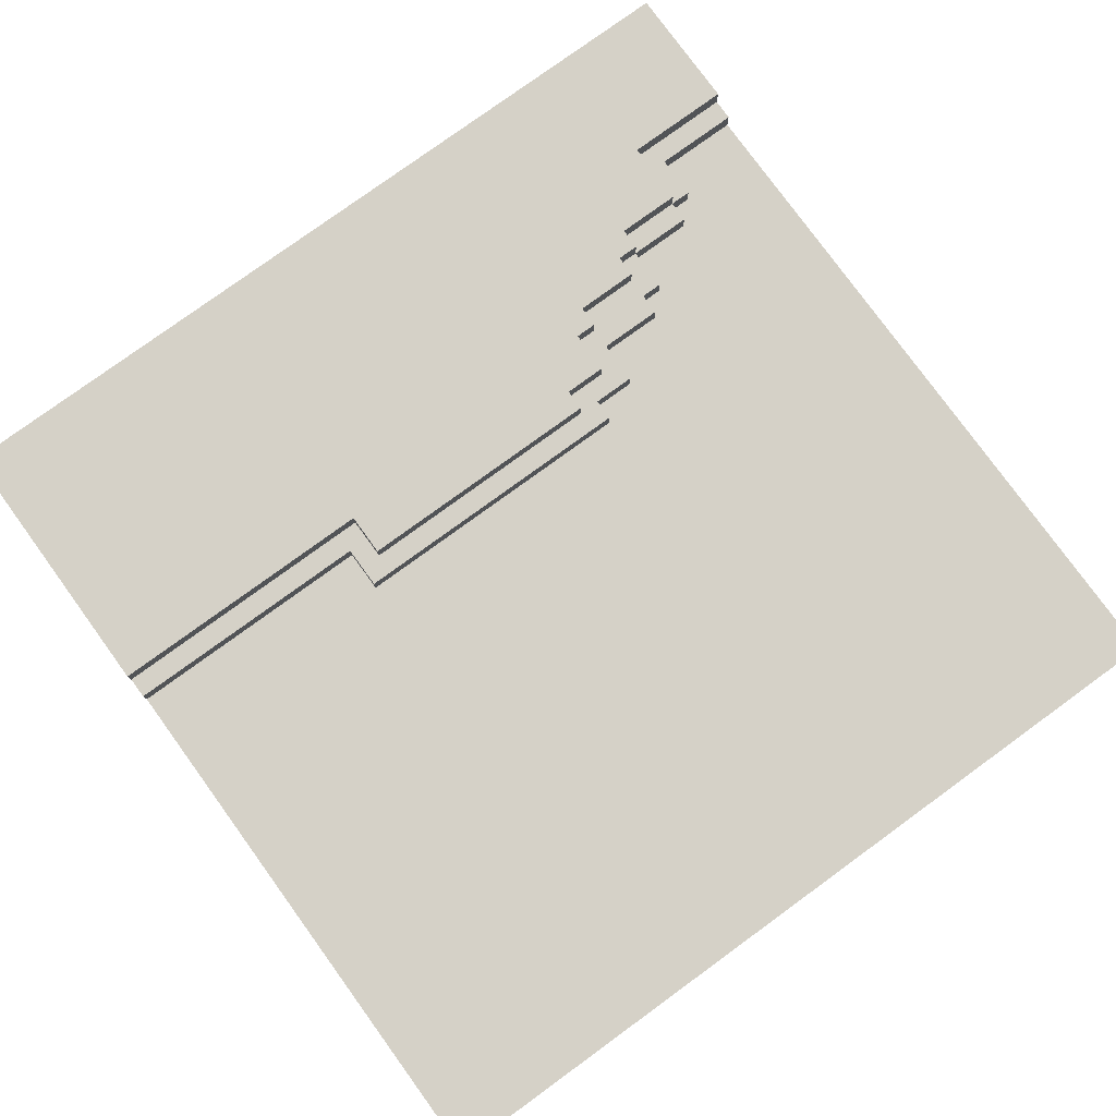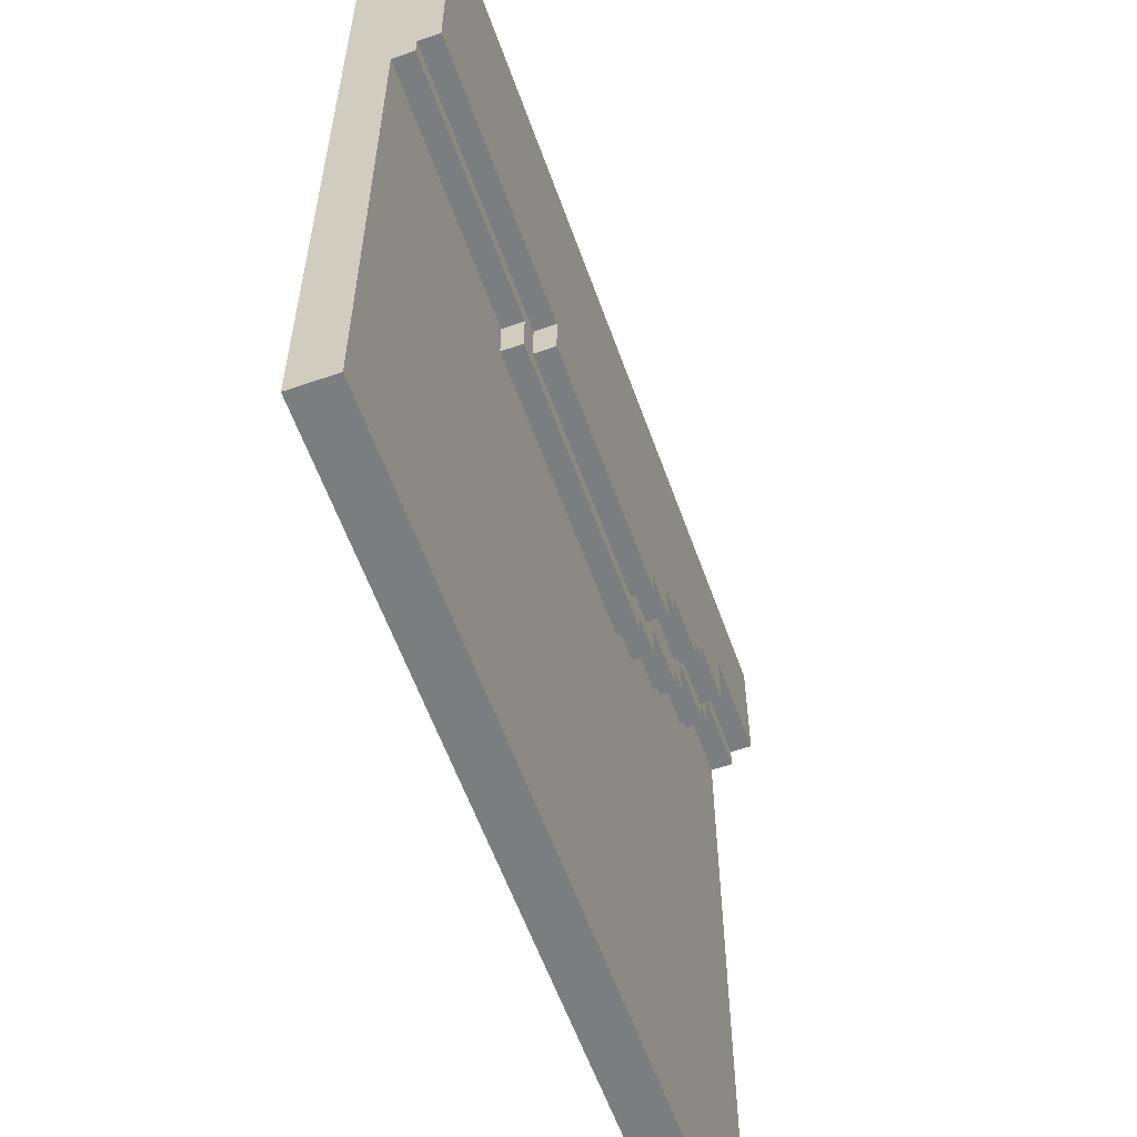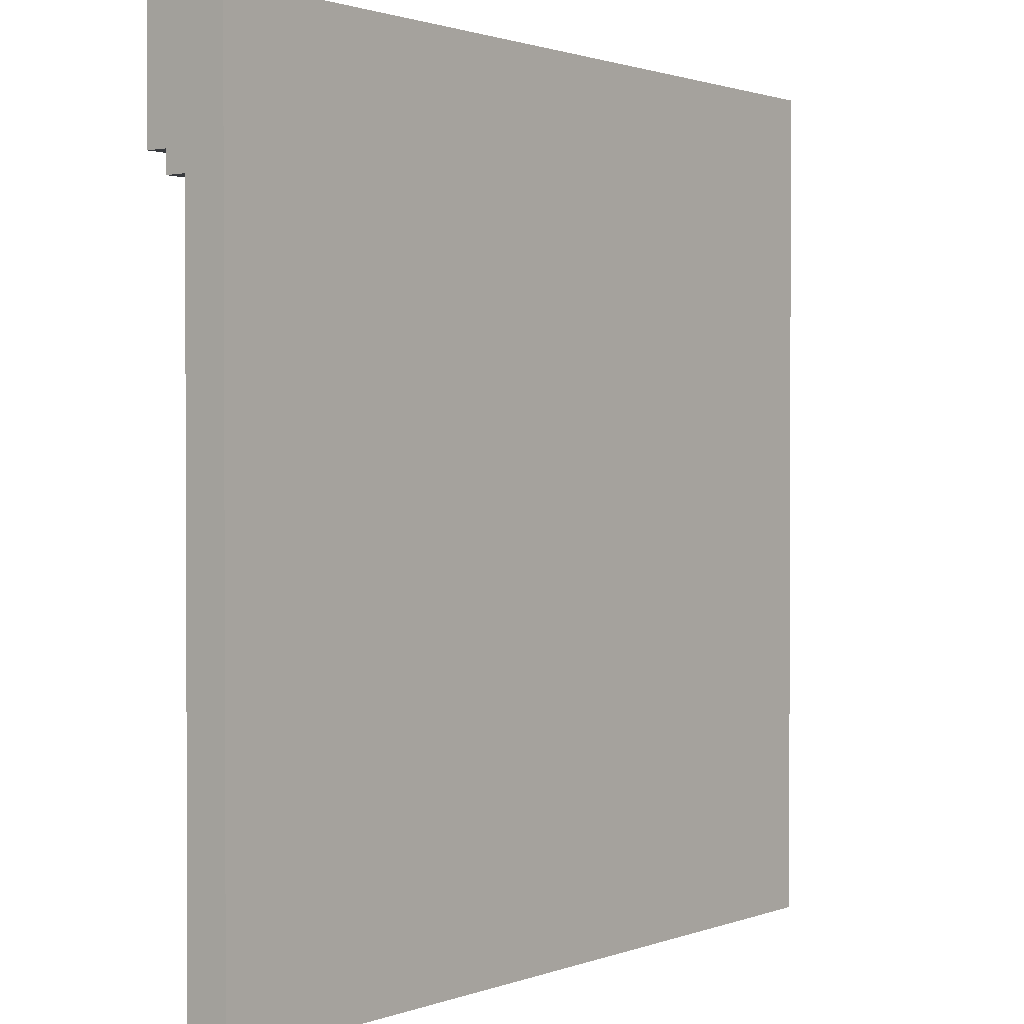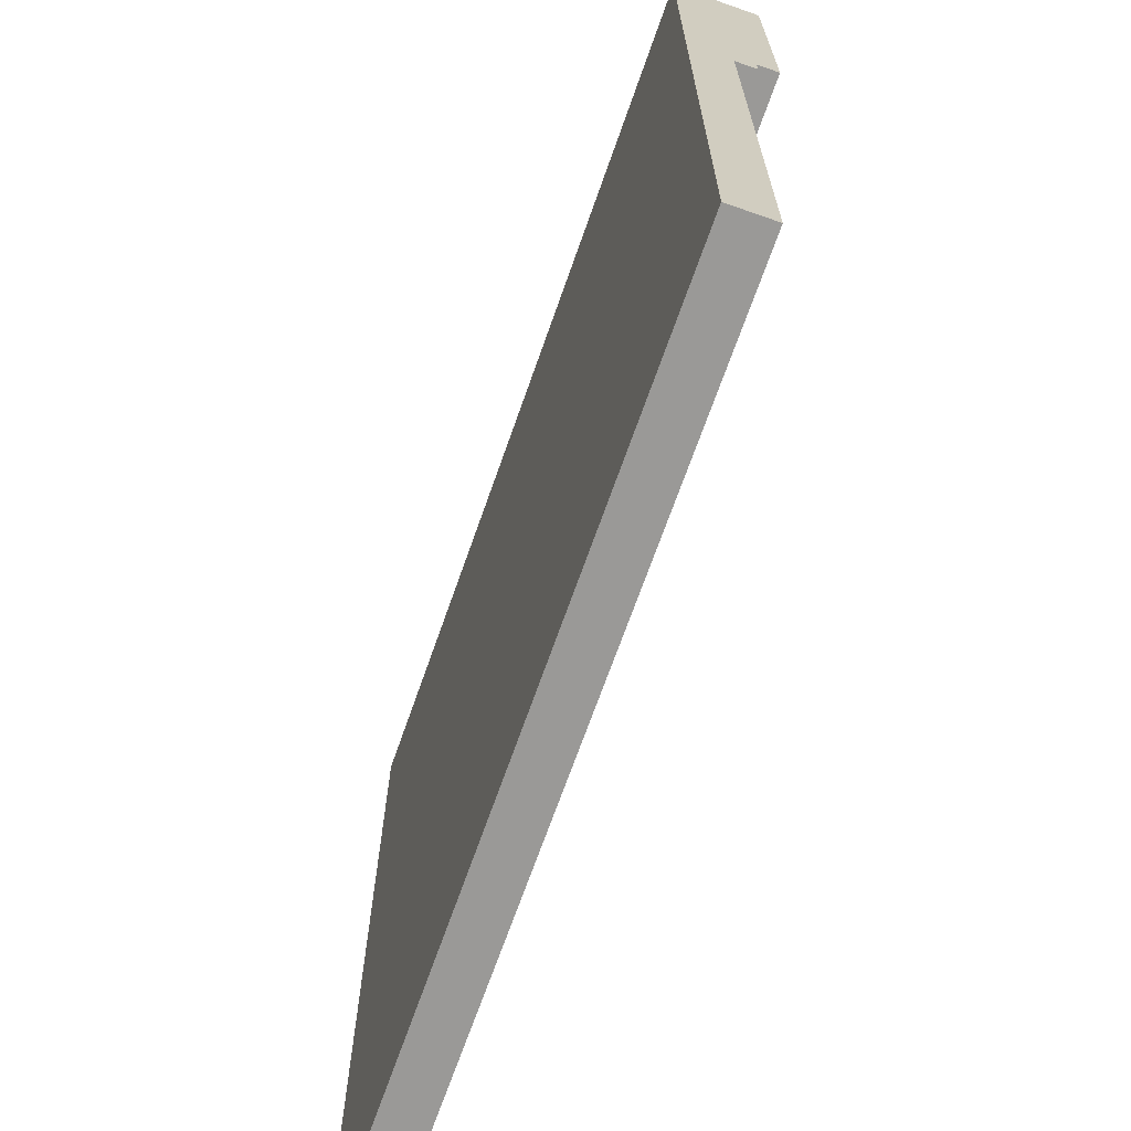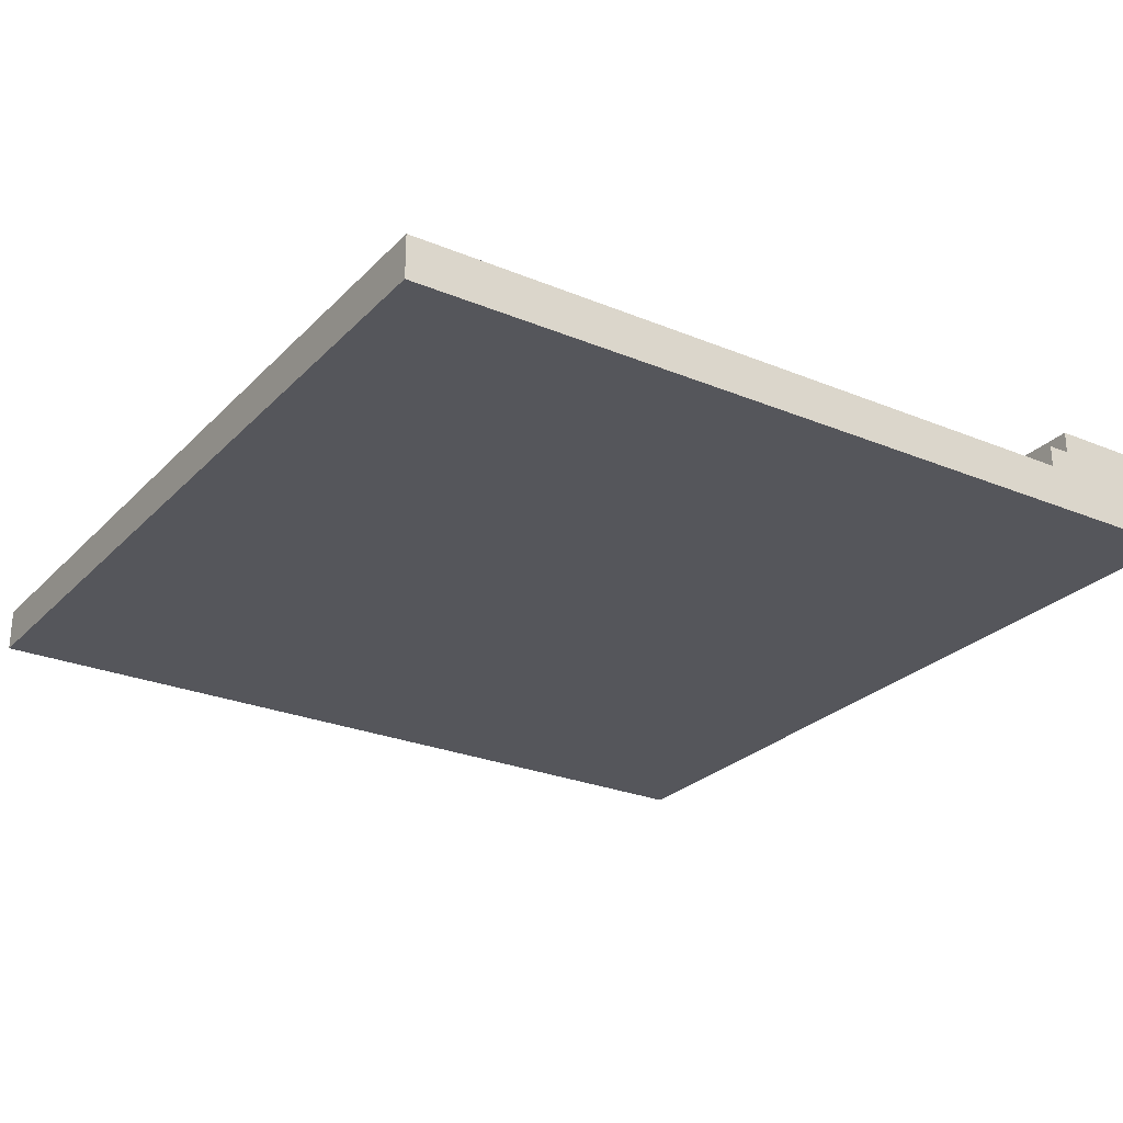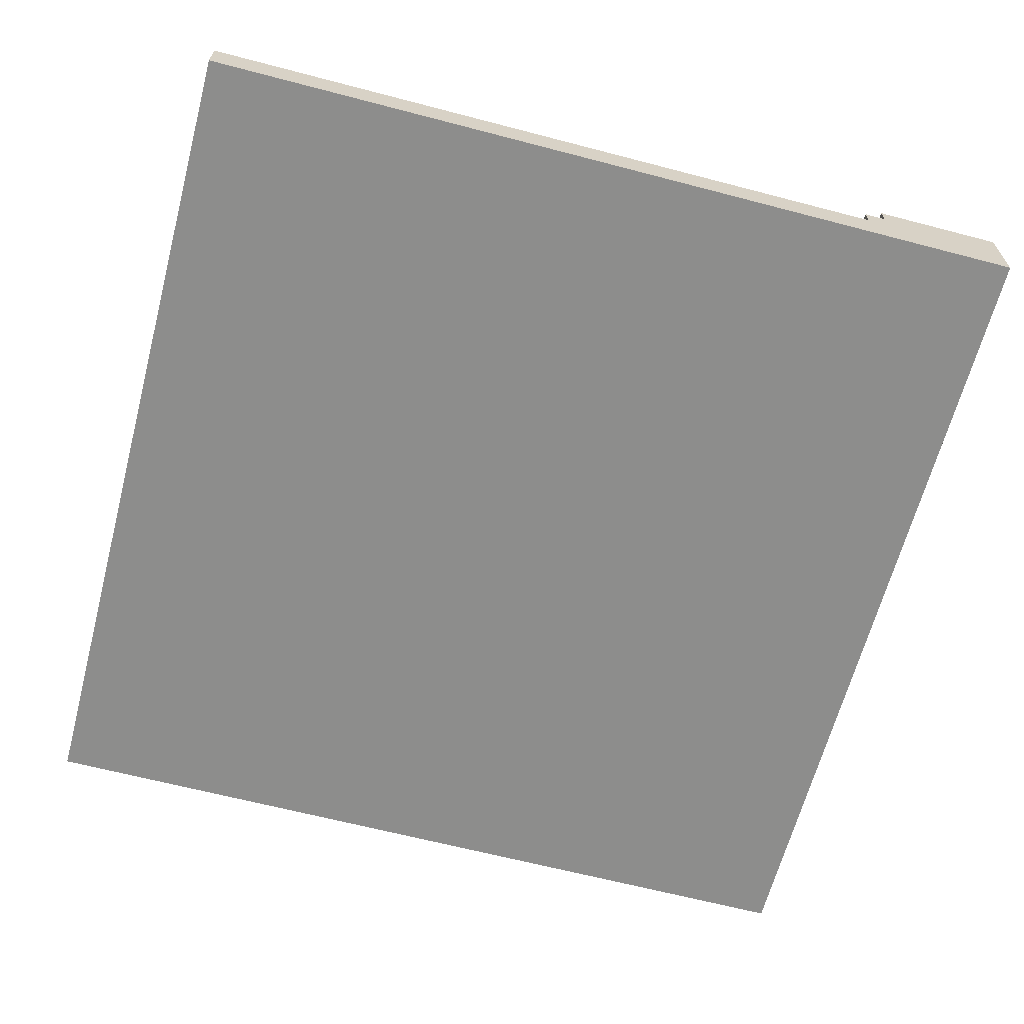
<metadata>
{"format":"obj","ext":"obj","renderer":"f3d","projection":"perspective","resolution":1024,"background":"white","views":[{"elev":78.8,"azim":144.0,"up":"+Y"},{"elev":-59.0,"azim":109.6,"up":"+Z"},{"elev":1.3,"azim":-52.4,"up":"+Z"},{"elev":-68.9,"azim":70.7,"up":"+Z"},{"elev":-26.2,"azim":-123.2,"up":"+Y"},{"elev":-64.5,"azim":-104.8,"up":"+Y"}]}
</metadata>
<code>
o
v 2.5 0 1.7
v 2.5 0 -2.3
v 2.5 0.1 1.7
v 2.5 0.1 1
v 2.5 0.2 1.7
v 2.5 0.2 1
v 2.5 0.2 -2.3
v 2.5 0.3 1.7
v 2.5 0.3 1.1
v 2.5 0.3 1
v 2.5 0.4 1.7
v 2.5 0.4 1.1
v 2.9 0.2 1
v 2.9 0.2 0.8
v 2.9 0.3 1
v 2.9 0.3 0.8
v 3 0.2 0.8
v 3 0.2 0.7
v 3 0.3 1.1
v 3 0.3 0.8
v 3 0.3 0.7
v 3 0.4 1.1
v 3 0.4 0.8
v 3.3 0.2 0.7
v 3.3 0.2 0.6
v 3.3 0.2 0.5
v 3.3 0.3 0.8
v 3.3 0.3 0.7
v 3.3 0.3 0.5
v 3.3 0.4 0.8
v 3.3 0.4 0.7
v 3.4 0.2 0.5
v 3.4 0.2 0.4
v 3.4 0.3 0.7
v 3.4 0.3 0.6
v 3.4 0.3 0.5
v 3.4 0.3 0.4
v 3.4 0.4 0.7
v 3.4 0.4 0.6
v 3.7 0.2 0.4
v 3.7 0.2 0.2
v 3.7 0.3 0.6
v 3.7 0.3 0.5
v 3.7 0.3 0.4
v 3.7 0.3 0.2
v 3.7 0.4 0.6
v 3.7 0.4 0.5
v 3.8 0.3 0.5
v 3.8 0.3 0.3
v 3.8 0.4 0.5
v 3.8 0.4 0.3
v 3.9 0.2 0.2
v 3.9 0.2 0.1
v 3.9 0.3 0.2
v 3.9 0.3 0.1
v 4 0.3 0.3
v 4 0.3 0.2
v 4 0.4 0.3
v 4 0.4 0.2
v 5.2 0.3 0.4
v 5.2 0.3 0.2
v 5.2 0.4 0.4
v 5.2 0.4 0.2
v 5.3 0.2 0.3
v 5.3 0.2 0.1
v 5.3 0.3 0.3
v 5.3 0.3 0.1
v 6.5 0 1.7
v 6.5 0 -2.3
v 6.5 0.1 1.7
v 6.5 0.1 0.3
v 6.5 0.1 0.1
v 6.5 0.2 1.7
v 6.5 0.2 0.3
v 6.5 0.2 0.1
v 6.5 0.2 -2.3
v 6.5 0.3 1.7
v 6.5 0.3 0.4
v 6.5 0.3 0.3
v 6.5 0.4 1.7
v 6.5 0.4 0.4
v 2.5 0 1.7
v 2.5 0.1 1.7
v 2.5 0.2 1.7
v 2.5 0.3 1.7
v 2.5 0.4 1.7
v 6.5 0 1.7
v 6.5 0.1 1.7
v 6.5 0.2 1.7
v 6.5 0.3 1.7
v 6.5 0.4 1.7
v 2.5 0.3 1.1
v 2.5 0.4 1.1
v 3 0.3 1.1
v 3 0.4 1.1
v 2.5 0.2 1
v 2.5 0.3 1
v 2.6 0.2 1
v 2.9 0.2 1
v 2.9 0.3 1
v 2.9 0.2 0.8
v 2.9 0.3 0.8
v 3 0.2 0.8
v 3 0.3 0.8
v 3 0.4 0.8
v 3.3 0.3 0.8
v 3.3 0.4 0.8
v 3 0.2 0.7
v 3 0.3 0.7
v 3.3 0.2 0.7
v 3.3 0.3 0.7
v 3.3 0.4 0.7
v 3.4 0.3 0.7
v 3.4 0.4 0.7
v 3.4 0.3 0.6
v 3.4 0.4 0.6
v 3.7 0.3 0.6
v 3.7 0.4 0.6
v 3.3 0.2 0.5
v 3.3 0.3 0.5
v 3.4 0.2 0.5
v 3.4 0.3 0.5
v 3.7 0.3 0.5
v 3.7 0.4 0.5
v 3.8 0.3 0.5
v 3.8 0.4 0.5
v 3.4 0.2 0.4
v 3.4 0.3 0.4
v 3.5 0.2 0.4
v 3.7 0.2 0.4
v 3.7 0.3 0.4
v 5.2 0.3 0.4
v 5.2 0.4 0.4
v 6.5 0.3 0.4
v 6.5 0.4 0.4
v 3.8 0.3 0.3
v 3.8 0.4 0.3
v 4 0.3 0.3
v 4 0.4 0.3
v 5.3 0.2 0.3
v 5.3 0.3 0.3
v 6.4 0.2 0.3
v 6.5 0.2 0.3
v 6.5 0.3 0.3
v 3.7 0.2 0.2
v 3.7 0.3 0.2
v 3.9 0.2 0.2
v 3.9 0.3 0.2
v 4 0.3 0.2
v 4 0.4 0.2
v 5.2 0.3 0.2
v 5.2 0.4 0.2
v 3.9 0.2 0.1
v 3.9 0.3 0.1
v 4 0.2 0.1
v 5.3 0.2 0.1
v 5.3 0.3 0.1
v 2.5 0 -2.3
v 2.5 0.2 -2.3
v 6.5 0 -2.3
v 6.5 0.2 -2.3
v 2.5 0 1.7
v 6.5 0 1.7
v 2.5 0 -2.3
v 6.5 0 -2.3
v 2.5 0.2 1
v 2.6 0.2 1
v 2.9 0.2 1
v 2.6 0.2 0.9
v 2.8 0.2 0.9
v 2.8 0.2 0.8
v 2.9 0.2 0.8
v 3 0.2 0.8
v 2.9 0.2 0.7
v 3 0.2 0.7
v 3.3 0.2 0.7
v 3 0.2 0.6
v 3.3 0.2 0.6
v 3.3 0.2 0.5
v 3.4 0.2 0.5
v 3.3 0.2 0.4
v 3.4 0.2 0.4
v 3.5 0.2 0.4
v 3.7 0.2 0.4
v 3.5 0.2 0.3
v 3.6 0.2 0.3
v 5.3 0.2 0.3
v 6.4 0.2 0.3
v 6.5 0.2 0.3
v 3.6 0.2 0.2
v 3.7 0.2 0.2
v 3.9 0.2 0.2
v 5.4 0.2 0.2
v 6.4 0.2 0.2
v 3.9 0.2 0.1
v 4 0.2 0.1
v 5.3 0.2 0.1
v 6.4 0.2 0.1
v 6.5 0.2 0.1
v 4 0.2 0
v 5.4 0.2 0
v 5.8 0.2 -1.4
v 5.9 0.2 -1.4
v 5.8 0.2 -1.5
v 5.9 0.2 -1.5
v 2.5 0.2 -2.3
v 6.5 0.2 -2.3
v 2.5 0.3 1.1
v 3 0.3 1.1
v 2.5 0.3 1
v 2.9 0.3 1
v 2.9 0.3 0.8
v 3 0.3 0.8
v 3.3 0.3 0.8
v 3 0.3 0.7
v 3.3 0.3 0.7
v 3.4 0.3 0.7
v 3.4 0.3 0.6
v 3.7 0.3 0.6
v 3.3 0.3 0.5
v 3.4 0.3 0.5
v 3.7 0.3 0.5
v 3.8 0.3 0.5
v 3.4 0.3 0.4
v 3.7 0.3 0.4
v 5.2 0.3 0.4
v 6.5 0.3 0.4
v 3.8 0.3 0.3
v 4 0.3 0.3
v 5.3 0.3 0.3
v 6.5 0.3 0.3
v 3.7 0.3 0.2
v 3.9 0.3 0.2
v 4 0.3 0.2
v 5.2 0.3 0.2
v 3.9 0.3 0.1
v 5.3 0.3 0.1
v 2.5 0.4 1.7
v 6.5 0.4 1.7
v 2.5 0.4 1.1
v 3 0.4 1.1
v 3 0.4 0.8
v 3.3 0.4 0.8
v 3.3 0.4 0.7
v 3.4 0.4 0.7
v 3.4 0.4 0.6
v 3.7 0.4 0.6
v 3.7 0.4 0.5
v 3.8 0.4 0.5
v 5.2 0.4 0.4
v 6.5 0.4 0.4
v 3.8 0.4 0.3
v 4 0.4 0.3
v 4 0.4 0.2
v 5.2 0.4 0.2
f 3 2 1
f 4 2 3
f 5 4 3
f 6 2 4
f 6 4 5
f 7 2 6
f 8 6 5
f 9 6 8
f 10 6 9
f 11 9 8
f 12 9 11
f 15 14 13
f 16 14 15
f 20 18 17
f 21 18 20
f 22 20 19
f 23 20 22
f 28 25 24
f 28 26 25
f 29 26 28
f 30 28 27
f 31 28 30
f 36 33 32
f 37 33 36
f 38 35 34
f 39 35 38
f 44 41 40
f 45 41 44
f 46 43 42
f 47 43 46
f 50 49 48
f 51 49 50
f 54 53 52
f 55 53 54
f 58 57 56
f 59 57 58
f 60 61 62
f 62 61 63
f 64 65 66
f 66 65 67
f 68 69 70
f 70 69 71
f 71 69 72
f 70 71 73
f 71 72 74
f 73 71 74
f 72 69 75
f 74 72 75
f 75 69 76
f 73 74 77
f 77 74 78
f 78 74 79
f 77 78 80
f 80 78 81
f 87 83 82
f 88 84 83
f 88 83 87
f 89 85 84
f 89 84 88
f 90 86 85
f 90 85 89
f 91 86 90
f 92 93 94
f 94 93 95
f 96 97 98
f 98 97 99
f 99 97 100
f 101 102 103
f 103 102 104
f 104 105 106
f 106 105 107
f 108 109 110
f 110 109 111
f 111 112 113
f 113 112 114
f 115 116 117
f 117 116 118
f 119 120 121
f 121 120 122
f 123 124 125
f 125 124 126
f 127 128 129
f 129 128 130
f 130 128 131
f 132 133 134
f 134 133 135
f 136 137 138
f 138 137 139
f 140 141 142
f 142 141 143
f 143 141 144
f 145 146 147
f 147 146 148
f 149 150 151
f 151 150 152
f 153 154 155
f 155 154 156
f 156 154 157
f 158 159 160
f 160 159 161
f 164 163 162
f 165 163 164
f 166 167 169
f 167 168 169
f 169 168 170
f 169 170 171
f 170 168 171
f 171 168 172
f 171 172 174
f 172 173 174
f 174 173 175
f 174 175 177
f 175 176 177
f 177 176 178
f 177 178 179
f 177 179 181
f 179 180 181
f 181 180 182
f 181 182 185
f 183 184 185
f 182 183 185
f 185 184 186
f 185 186 190
f 186 184 190
f 190 184 191
f 187 188 193
f 188 189 194
f 193 188 194
f 191 192 195
f 190 191 195
f 187 193 197
f 194 189 198
f 193 194 198
f 198 189 199
f 195 196 200
f 196 197 200
f 198 199 201
f 200 197 201
f 197 193 201
f 193 198 201
f 200 201 202
f 201 199 202
f 202 199 203
f 200 202 204
f 202 203 204
f 203 199 205
f 204 203 205
f 166 169 206
f 169 171 206
f 204 205 206
f 200 204 206
f 190 195 206
f 171 174 206
f 185 190 206
f 195 200 206
f 174 177 206
f 181 185 206
f 177 181 206
f 205 199 207
f 206 205 207
f 208 209 210
f 210 209 211
f 211 209 212
f 212 209 213
f 213 214 215
f 215 214 216
f 216 217 218
f 216 218 220
f 218 219 220
f 220 219 221
f 221 219 222
f 222 223 224
f 221 222 224
f 224 223 225
f 225 223 228
f 226 227 230
f 230 227 231
f 228 229 232
f 225 228 232
f 232 229 233
f 233 229 234
f 226 230 235
f 233 234 236
f 234 235 236
f 235 230 237
f 236 235 237
f 238 239 240
f 240 239 241
f 241 239 242
f 242 239 243
f 243 239 244
f 244 239 245
f 245 239 246
f 246 239 247
f 247 239 248
f 248 239 249
f 249 239 250
f 250 239 251
f 249 250 252
f 252 250 253
f 253 250 254
f 254 250 255

</code>
